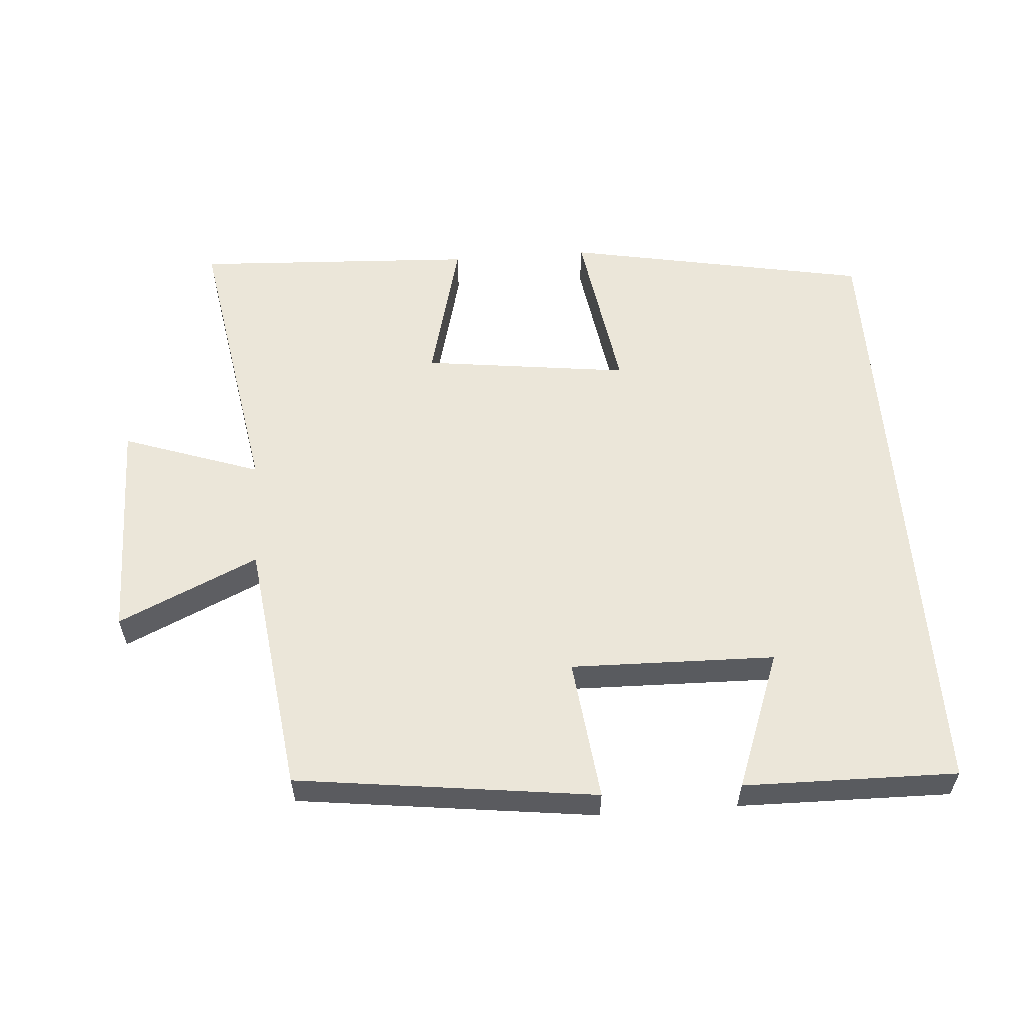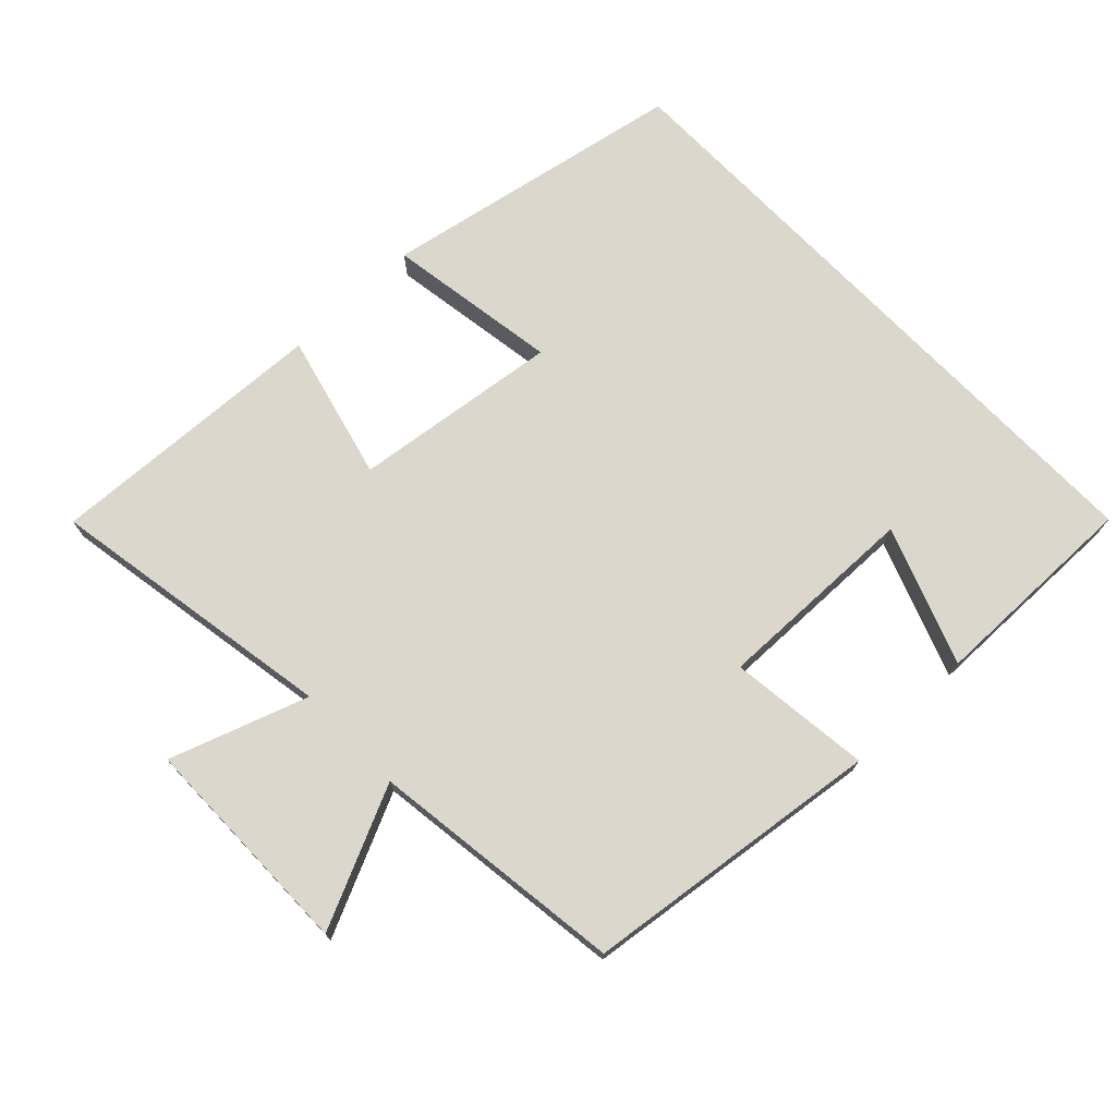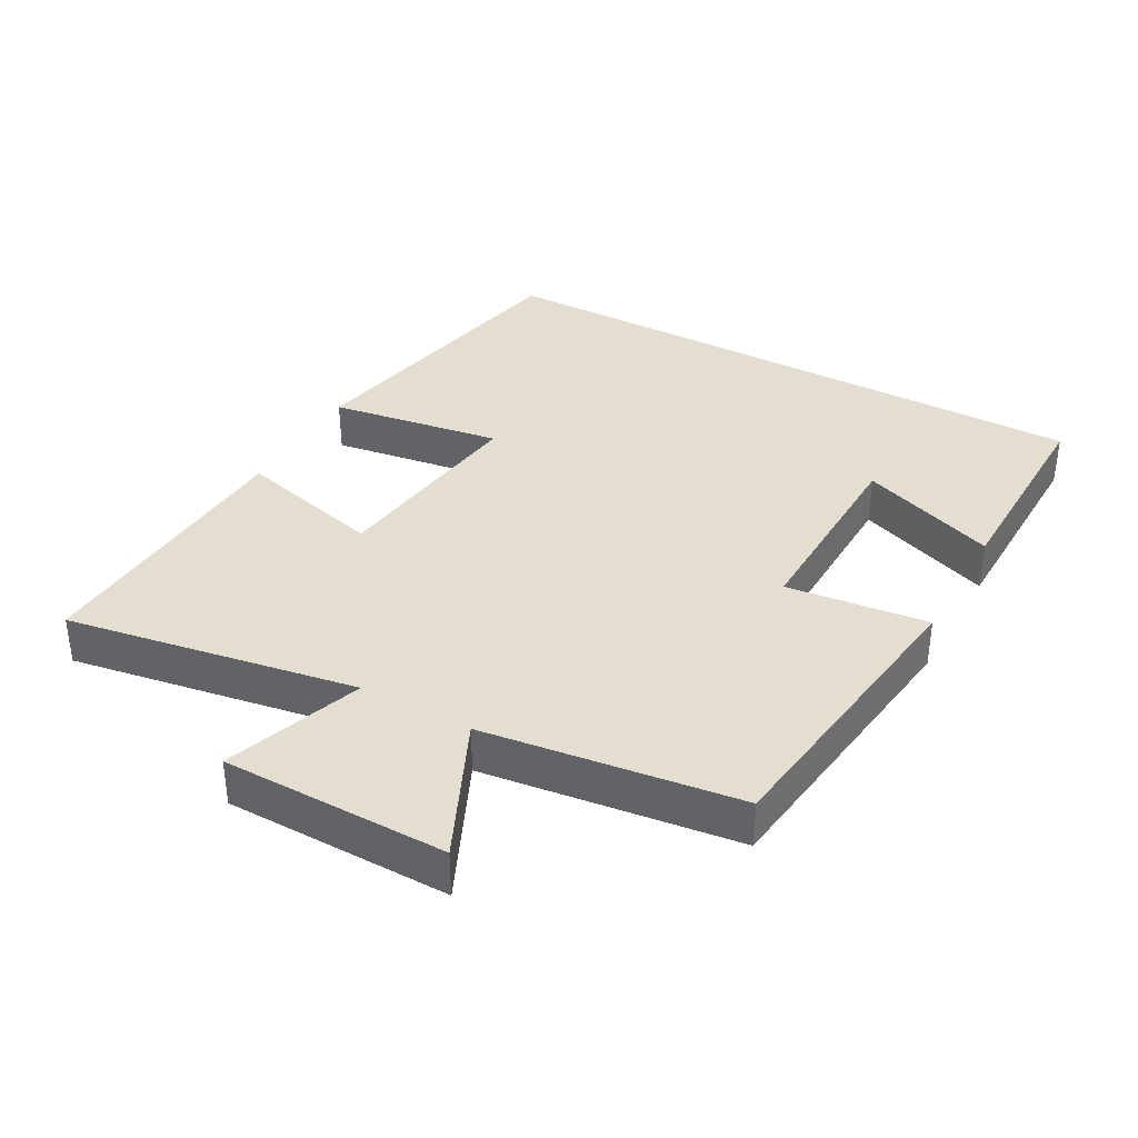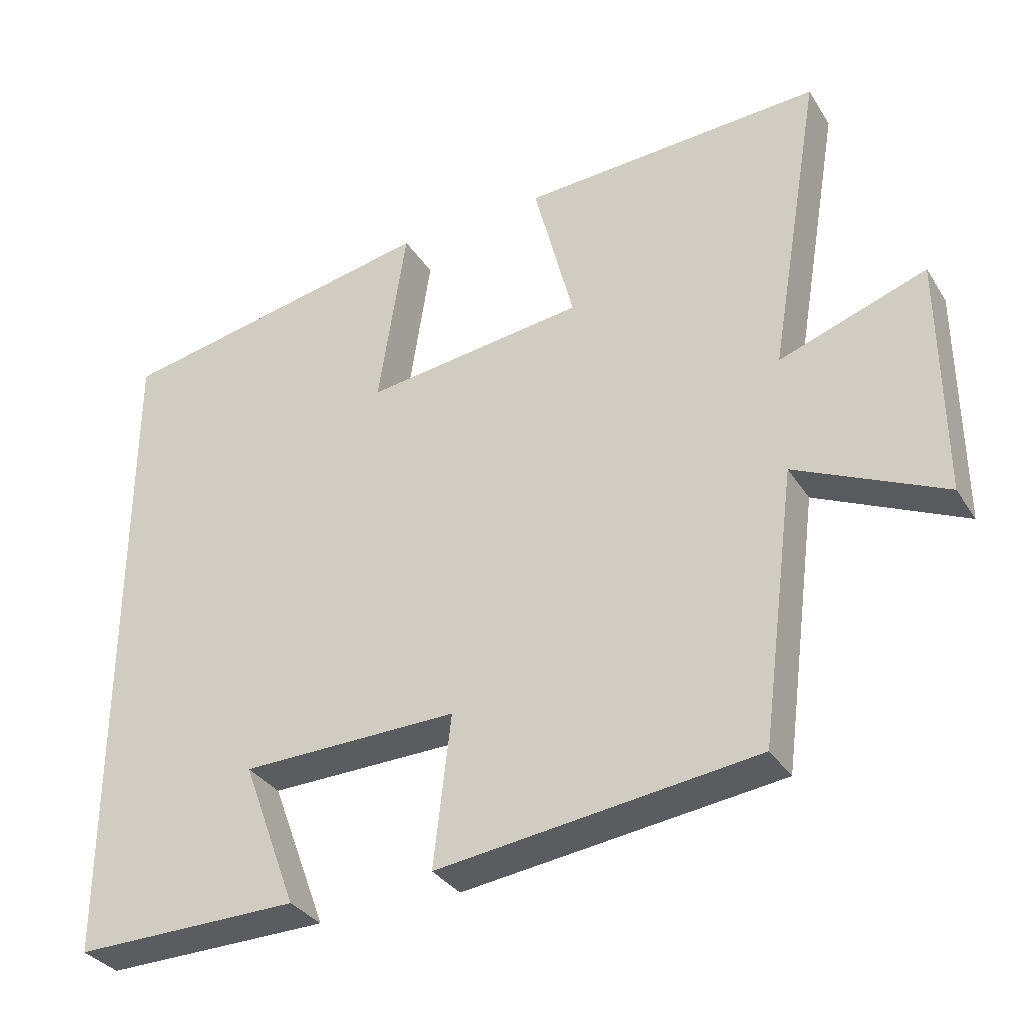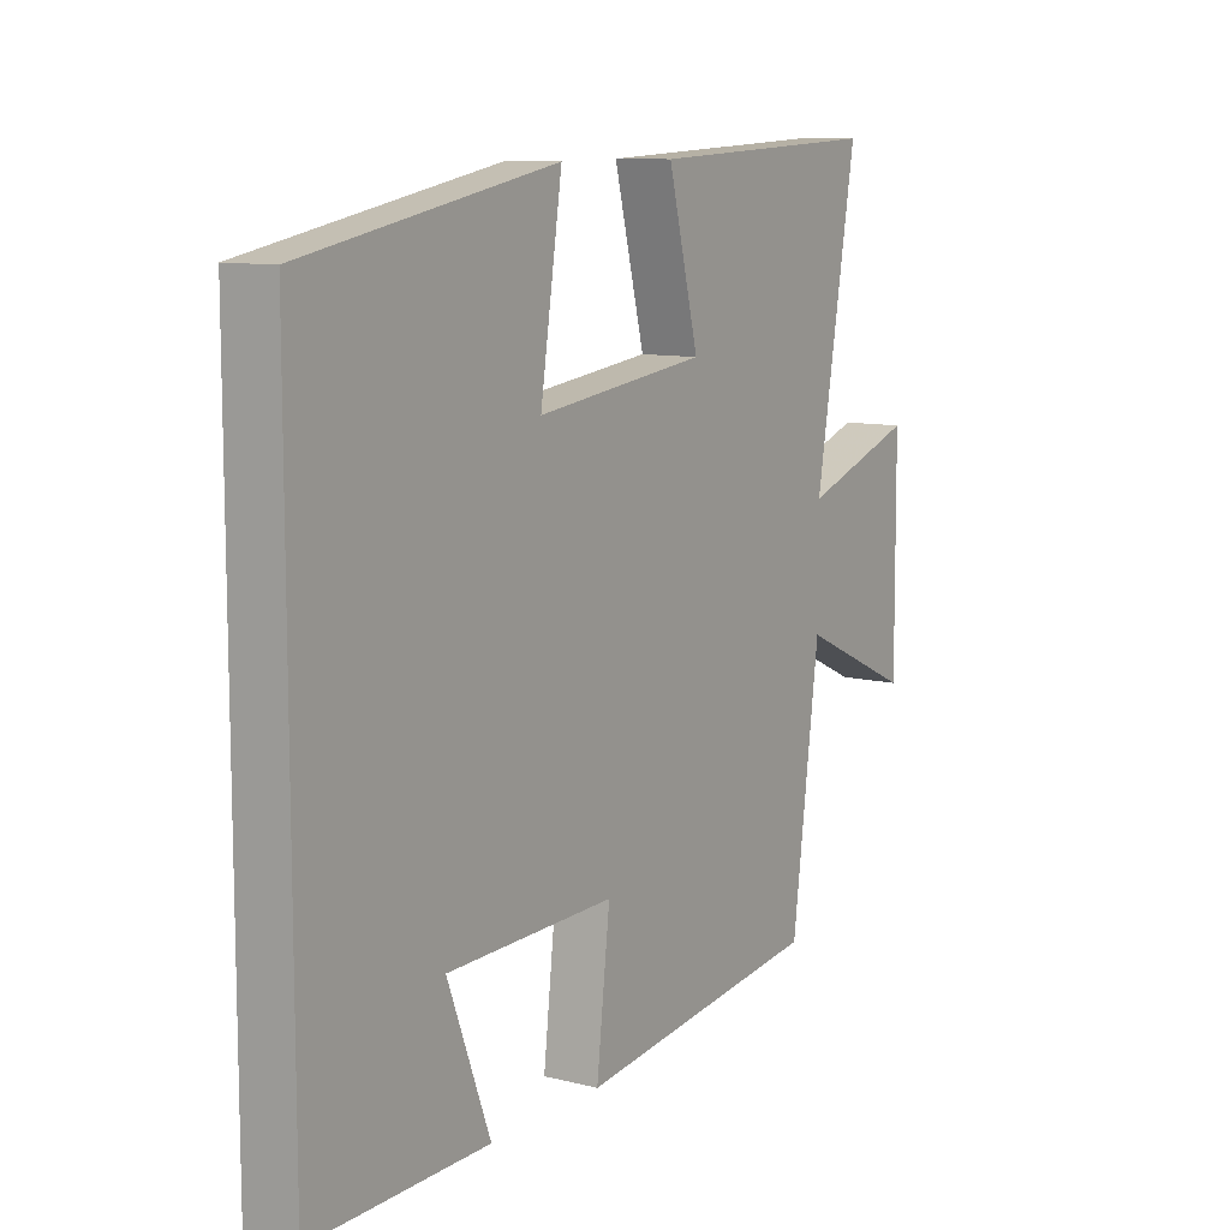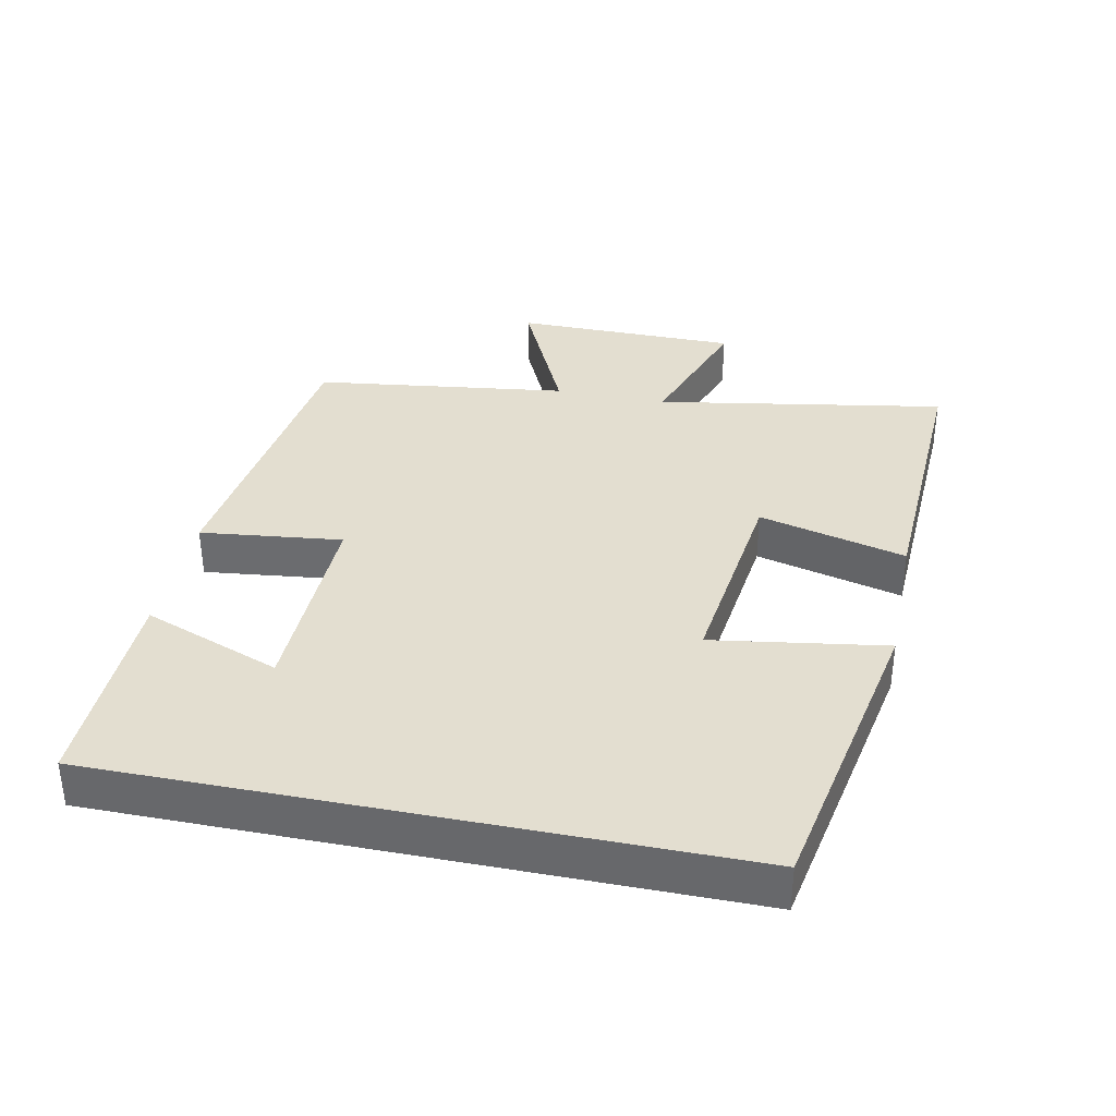
<metadata>
{"format":"obj","ext":"obj","renderer":"f3d","projection":"perspective","resolution":1024,"background":"white","views":[{"elev":57.1,"azim":175.8,"up":"+Y"},{"elev":72.8,"azim":136.2,"up":"+Y"},{"elev":36.4,"azim":119.1,"up":"+Y"},{"elev":-33.3,"azim":27.8,"up":"+Z"},{"elev":10.0,"azim":-57.2,"up":"+Z"},{"elev":35.7,"azim":-78.4,"up":"+Y"}]}
</metadata>
<code>
v -0.5 0.07 -0.504
v -0.5 0.07 0.415
v -0.052 0.07 0.5
v -0.091 0.07 0.246
v 0.213 0.07 0.284
v 0.158 0.07 0.5
v 0.573 0.07 0.52
v 0.5 0.07 0.094
v 0.702 0.07 0.164
v 0.704 0.07 -0.166
v 0.5 0.07 -0.072
v 0.451 0.07 -0.445
v 0.012 0.07 -0.5
v 0.036 0.07 -0.292
v -0.264 0.07 -0.298
v -0.188 0.07 -0.5
v -0.5 0 -0.504
v -0.5 0 0.415
v -0.052 0 0.5
v -0.091 0 0.246
v 0.213 0 0.284
v 0.158 0 0.5
v 0.573 0 0.52
v 0.5 0 0.094
v 0.702 0 0.164
v 0.704 0 -0.166
v 0.5 0 -0.072
v 0.451 0 -0.445
v 0.012 0 -0.5
v 0.036 0 -0.292
v -0.264 0 -0.298
v -0.188 0 -0.5
f 15 16 1
f 11 12 13 14
f 11 14 15
f 8 9 10 11
f 8 11 15
f 5 6 7 8
f 4 5 8 15
f 3 4 15
f 2 3 15
f 1 2 15
f 17 32 31
f 30 29 28 27
f 31 30 27
f 27 26 25 24
f 31 27 24
f 24 23 22 21
f 31 24 21 20
f 31 20 19
f 31 19 18
f 31 18 17
f 1 17 18 2
f 2 18 19 3
f 3 19 20 4
f 4 20 21 5
f 5 21 22 6
f 6 22 23 7
f 7 23 24 8
f 8 24 25 9
f 9 25 26 10
f 10 26 27 11
f 11 27 28 12
f 12 28 29 13
f 13 29 30 14
f 14 30 31 15
f 15 31 32 16
f 16 32 17 1

</code>
